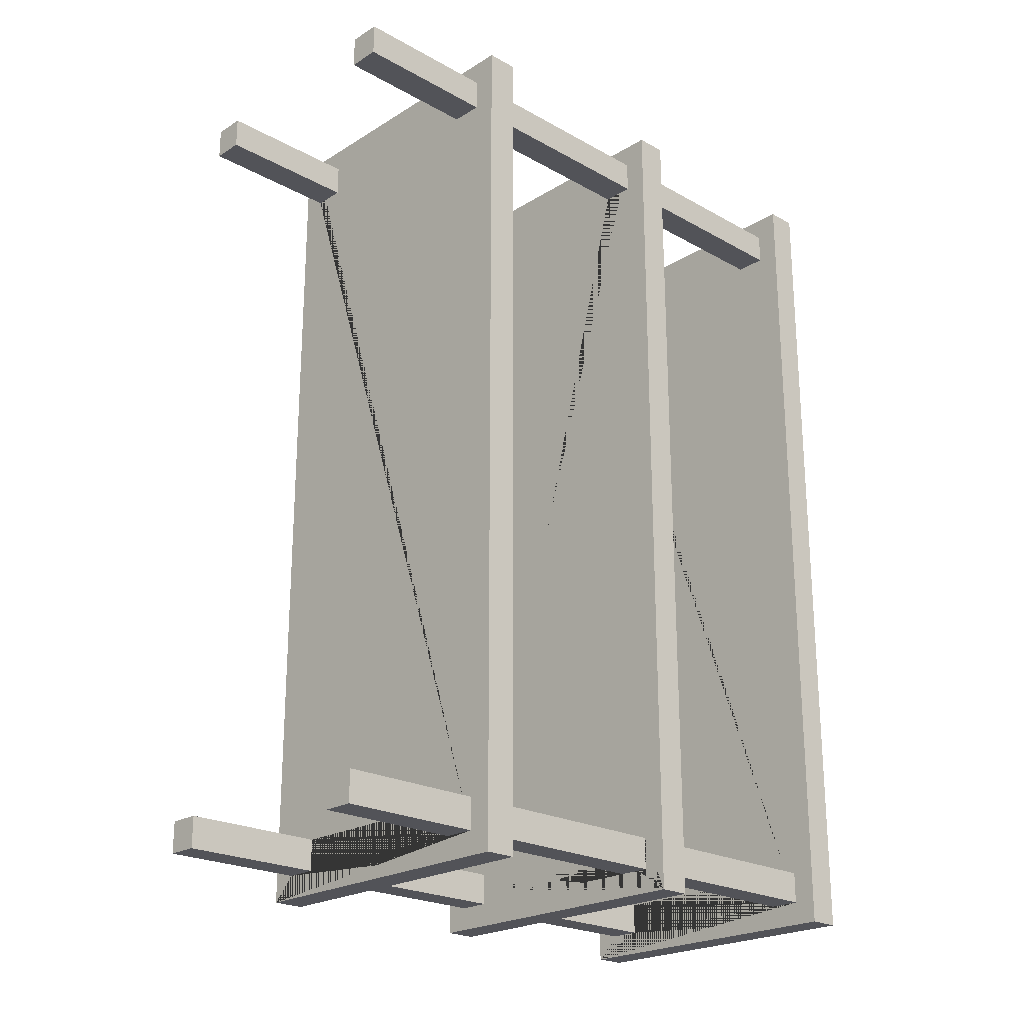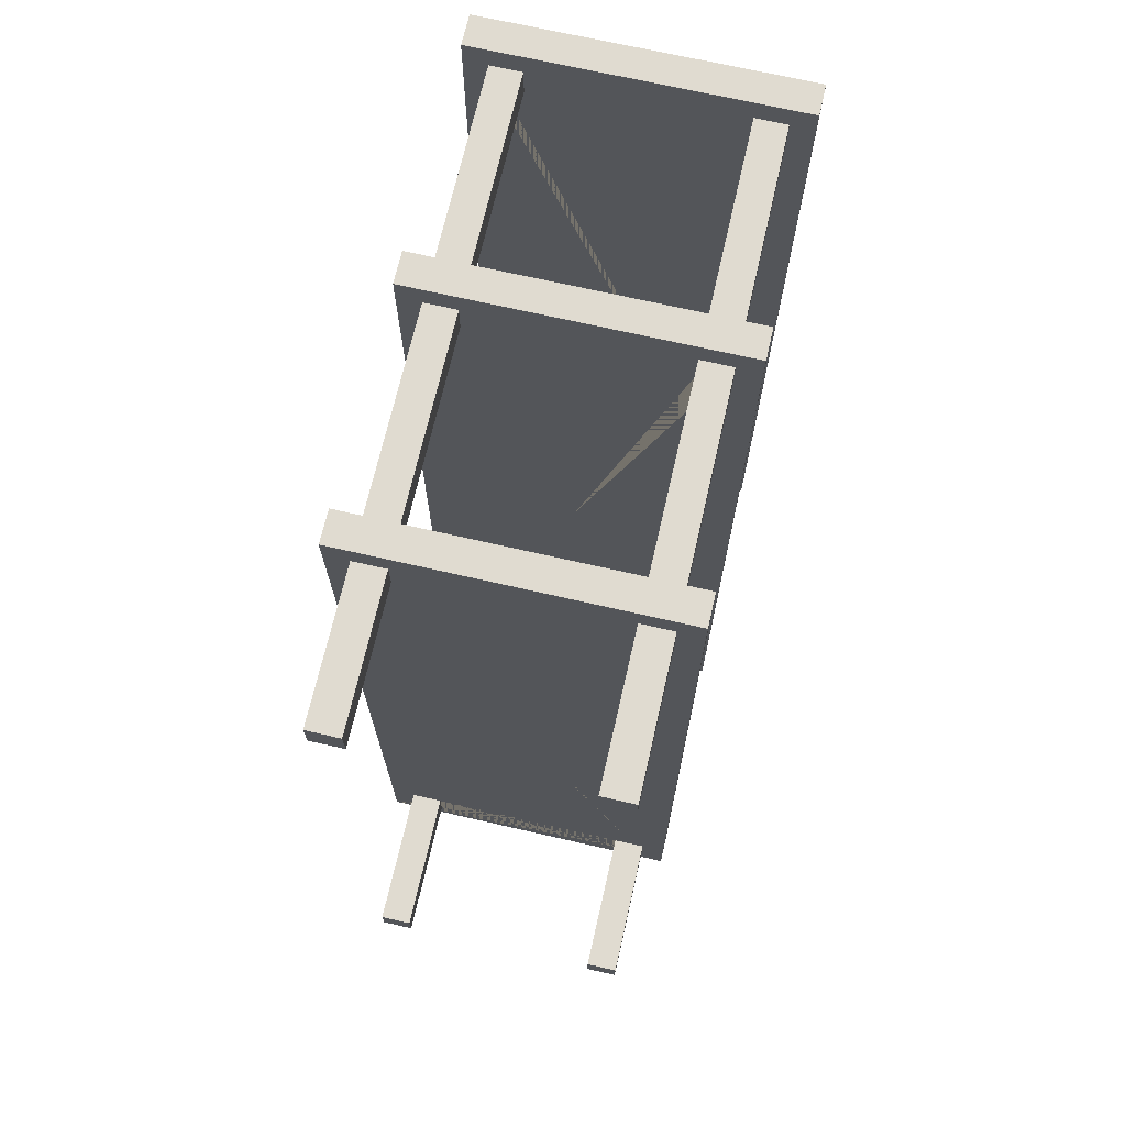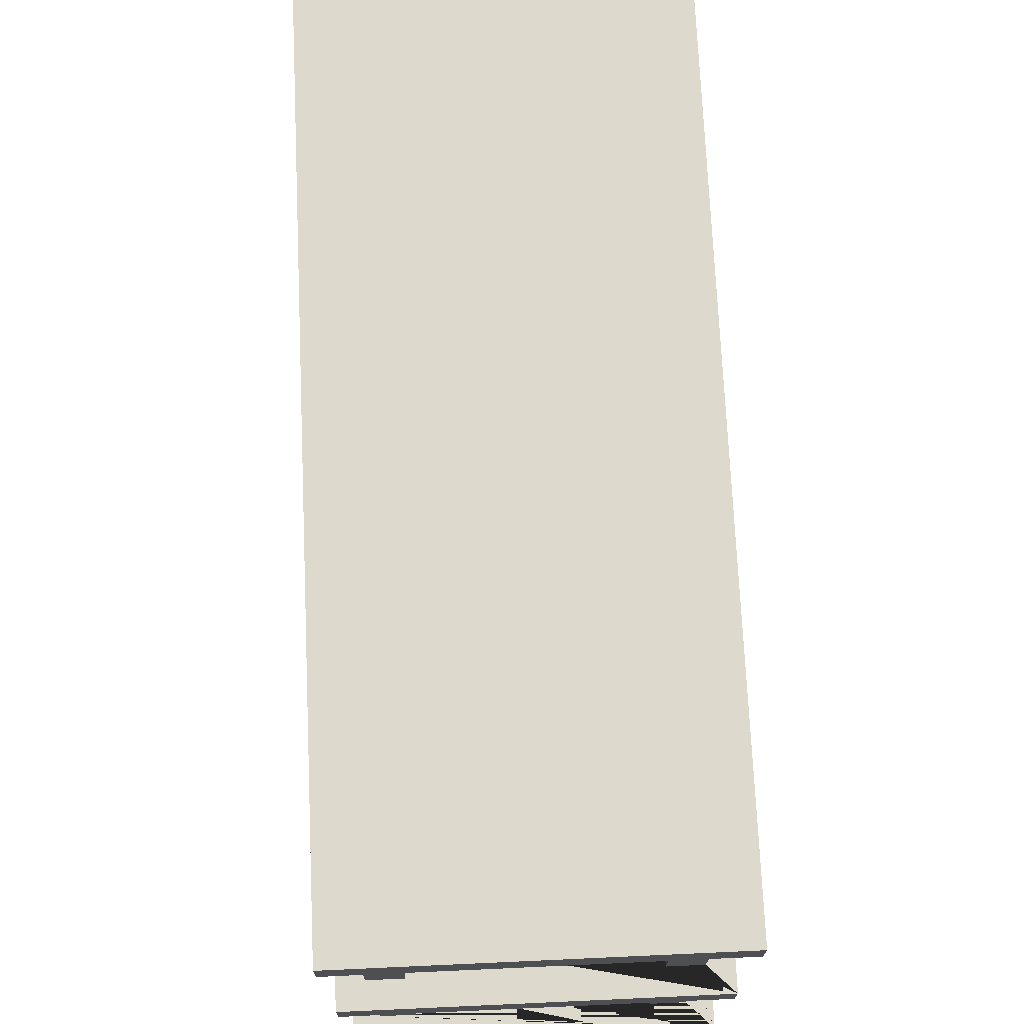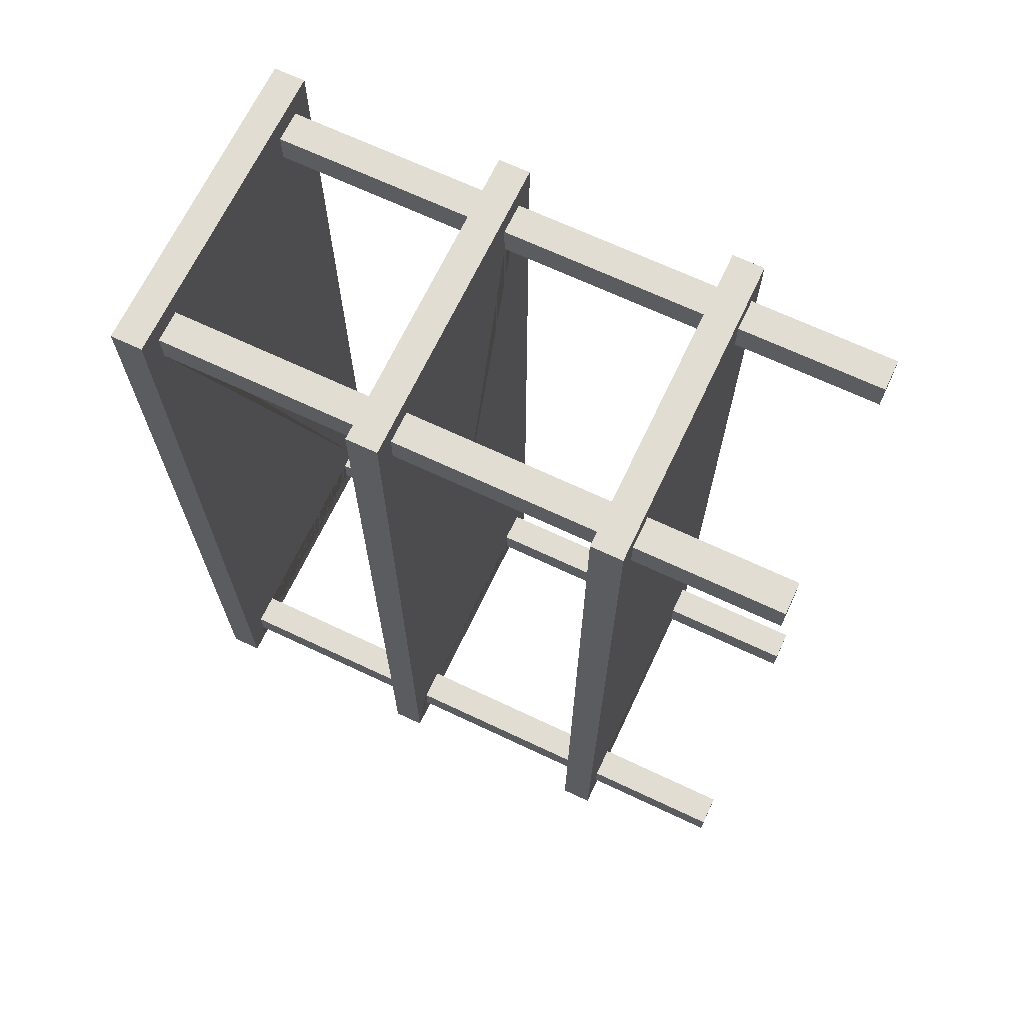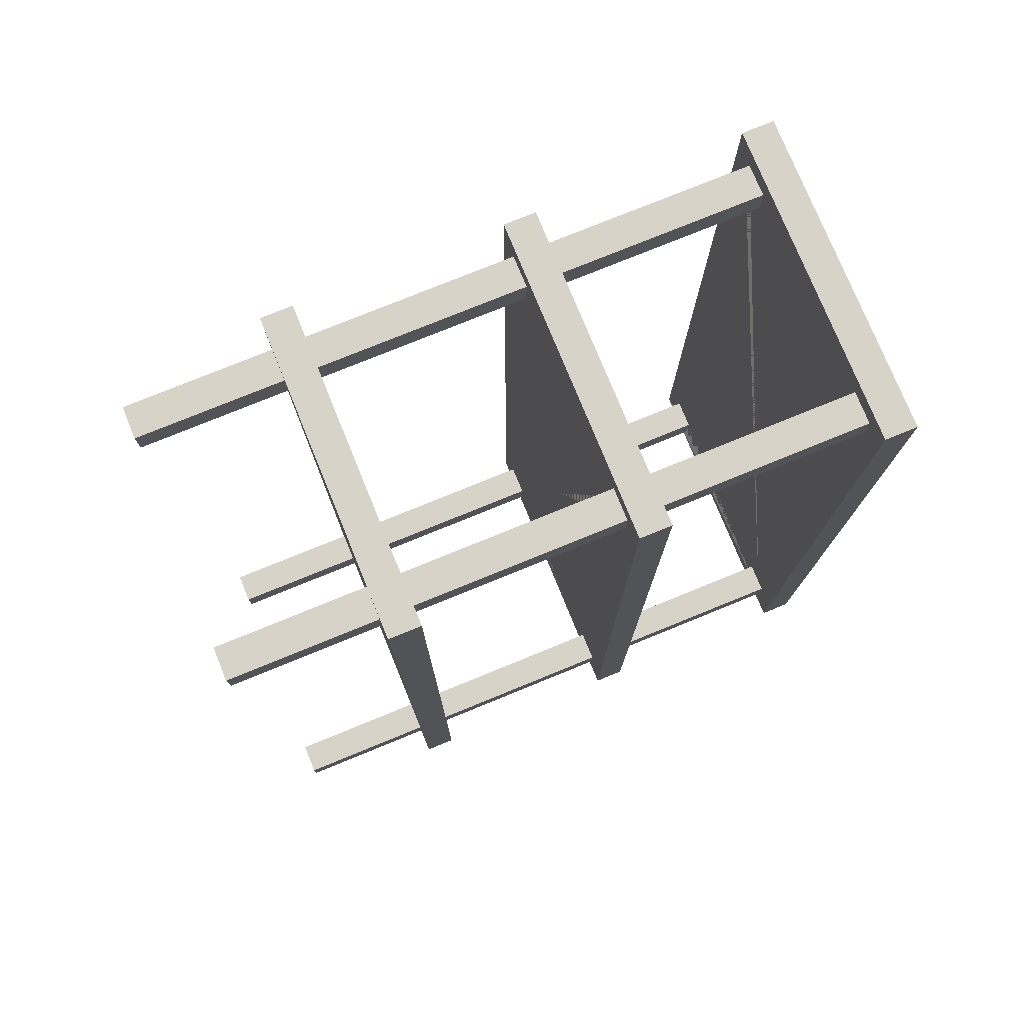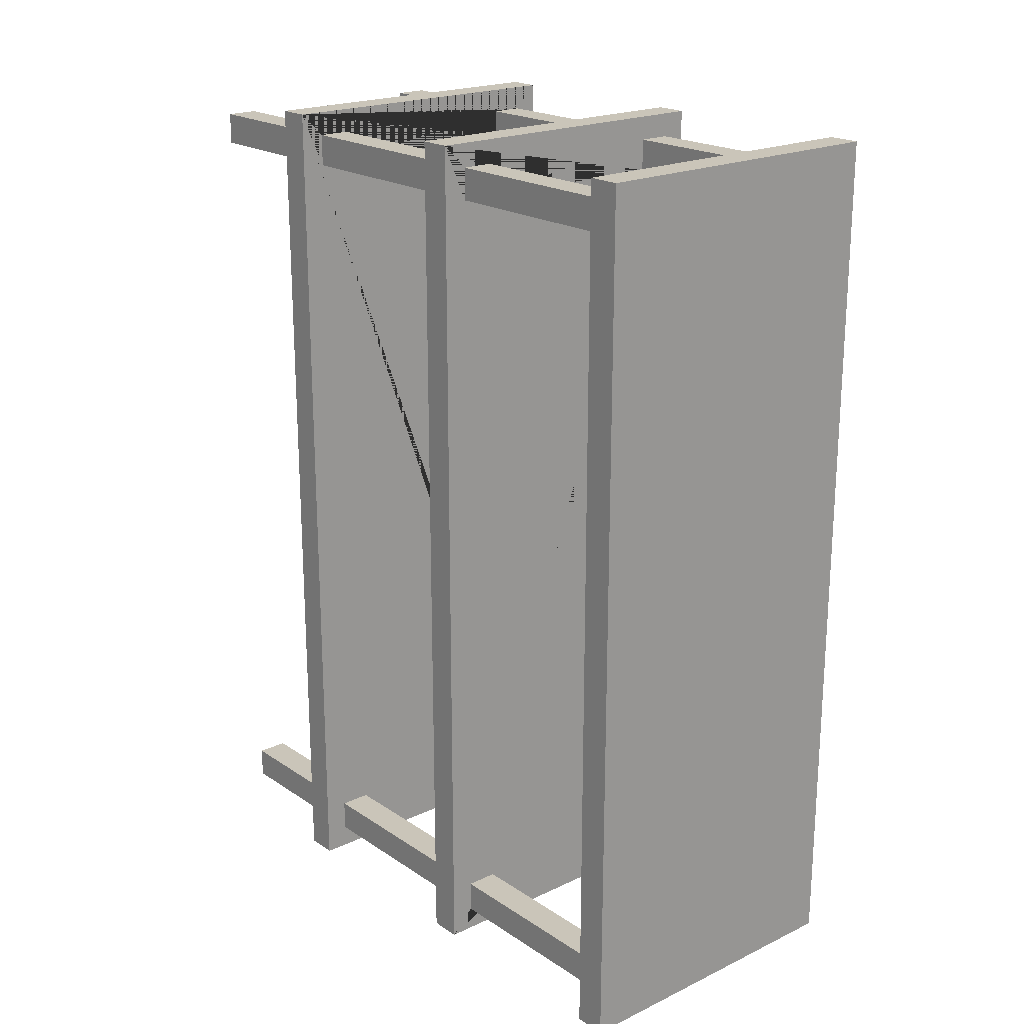
<metadata>
{"format":"obj","ext":"obj","renderer":"f3d","projection":"perspective","resolution":1024,"background":"white","views":[{"elev":-22.7,"azim":46.4,"up":"+Z"},{"elev":70.2,"azim":12.9,"up":"+Z"},{"elev":71.9,"azim":-2.6,"up":"+Y"},{"elev":68.1,"azim":-64.7,"up":"+Z"},{"elev":76.9,"azim":67.8,"up":"+Z"},{"elev":20.6,"azim":139.7,"up":"+Z"}]}
</metadata>
<code>
o Cube.008
v 1.3 -0.02718 5.2
v -2 4.8 5.5
v -2 4.8 5.5
v -2 1.8 5.5
v 1.3 -0.02718 4.8
v -2 5.2 5.5
v 1.7 -0.02718 5.2
v -2 5.2 5.5
v -2 4.8 -5.5
v -2 5.2 -5.5
v 1.7 -0.02718 4.8
v 1.3 -0.02718 -4.8
v 2 4.8 5.5
v -2 4.8 -5.5
v 2 5.2 5.5
v -1.7 -0.02718 5.2
v 2 4.8 -5.5
v -2 5.2 -5.5
v 2 5.2 -5.5
v 1.3 -0.02718 -5.2
v -2 7.8 5.5
v 2 4.8 5.5
v 2 5.2 5.5
v -1.7 -0.02718 4.8
v 2 4.8 -5.5
v 1.7 -0.02718 -4.8
v 2 5.2 -5.5
v -2 8.2 5.5
v -1.7 -0.02718 -4.8
v -2 2.2 5.5
v 1.7 -0.02718 -5.2
v -1.3 -0.02718 5.2
v -2 7.8 -5.5
v -2 8.2 -5.5
v -1.3 -0.02718 4.8
v 2 7.8 5.5
v -2 1.8 -5.5
v 2 8.2 5.5
v -1.7 -0.02718 -5.2
v -2 2.2 -5.5
v 2 7.8 -5.5
v 2 8.2 -5.5
v -1.3 -0.02718 -4.8
v 2 1.8 5.5
v 2 2.2 5.5
v 2 1.8 -5.5
v -1.3 -0.02718 -5.2
v 2 2.2 -5.5
v -1.7 1.8 -5.2
v -1.7 1.8 -4.8
v -1.3 1.8 -4.8
v -1.3 1.8 -5.2
v -1.7 2.2 -4.8
v -1.7 2.2 -5.2
v -1.3 2.2 -5.2
v -1.3 2.2 -4.8
v -1.7 7.8 -4.8
v -1.7 7.8 -5.2
v -1.3 7.8 -5.2
v -1.3 7.8 -4.8
v -1.7 1.8 4.8
v -1.7 1.8 5.2
v -1.3 1.8 5.2
v -1.3 1.8 4.8
v -1.7 2.2 5.2
v -1.7 2.2 4.8
v -1.3 2.2 4.8
v -1.3 2.2 5.2
v -1.7 7.8 5.2
v -1.7 7.8 4.8
v -1.3 7.8 4.8
v -1.3 7.8 5.2
v 1.3 1.8 -5.2
v 1.3 1.8 -4.8
v 1.7 1.8 -4.8
v 1.7 1.8 -5.2
v 1.3 2.2 -4.8
v 1.3 2.2 -5.2
v 1.7 2.2 -5.2
v 1.7 2.2 -4.8
v 1.3 7.8 -4.8
v 1.3 7.8 -5.2
v 1.7 7.8 -4.8
v 1.7 7.8 -5.2
v -1.7 4.8 -4.8
v -1.7 5.2 -4.8
v -1.7 4.8 -5.2
v -1.7 5.2 -5.2
v -1.3 4.8 -5.2
v -1.3 5.2 -5.2
v -1.3 4.8 -5.014
v -1.3 4.8 -4.8
v -1.3 5.2 -4.8
v -1.7 4.8 5.2
v -1.7 5.2 5.2
v -1.7 4.8 4.8
v -1.7 5.2 4.8
v -1.3 4.8 4.8
v -1.3 5.2 4.8
v -1.3 4.8 5.2
v -1.3 5.2 5.2
v 1.3 4.8 -5.014
v 1.3 4.8 -4.8
v 1.3 5.2 -4.8
v 1.3 4.8 -5.2
v 1.3 5.2 -5.2
v 1.7 4.8 -5.2
v 1.7 5.2 -5.2
v 1.7 4.8 -4.8
v 1.7 5.2 -4.8
v 2 5.2 -5.5
v 2 4.8 5.5
v -2 5.2 5.5
v -1.7 5.2 4.675
v -2 5.2 5.5
v 1.703 5.2 -4.684
v 1.37 5.2 -3.768
v -1.346 5.2 3.701
v 2 5.2 -5.5
v -1.694 4.8 -4.659
v -2 4.8 -5.5
v -1.3 4.8 -3.575
v 0 4.8 -0
v -1.703 4.8 -4.684
v -2 4.8 -5.5
v 1.3 1.8 5.2
v 1.3 1.8 4.8
v 1.7 1.8 4.8
v 1.7 1.8 5.2
v 1.3 2.2 5.2
v 1.3 2.2 4.8
v 1.7 2.2 4.8
v 1.7 2.2 5.2
v 1.3 7.8 5.2
v 1.3 7.8 4.8
v 1.7 7.8 4.8
v 1.7 7.8 5.2
v 1.3 4.8 5.2
v 1.3 4.8 4.8
v 1.7 4.8 5.2
v 1.7 4.8 4.8
v 1.3 5.2 5.2
v 1.3 5.2 4.8
v 1.7 5.2 5.2
v 1.7 5.2 4.8
f 4 30 40 37
f 37 40 48 46
f 46 48 45 44
f 44 45 30 4
f 49 37 46 52
f 73 74 51 52 46 76
f 76 46 44 129 128 127 64 61 62 4 37 49 50 51 74 75
f 129 44 63 64 127 126
f 44 4 62 63
f 131 67 68 45 133 130
f 45 48 79 80 77 56 53 54 40 30 65 66 67 131 132 133
f 78 79 48 55 56 77
f 65 30 45 68
f 55 48 40 54
f 86 57 58 88
f 54 53 85 87
f 39 29 50 49
f 88 58 59 90
f 55 54 87 89
f 47 39 49 52
f 91 92 56 55 89
f 90 59 60 93
f 51 43 47 52
f 85 53 56 92
f 93 60 57 86
f 50 29 43 51
f 39 47 43 29
f 21 28 34 33
f 33 34 42 41
f 41 42 38 36
f 36 38 28 21
f 82 81 60 59 41 84
f 84 41 36 137 136 135 71 70 69 21 33 58 57 60 81 83
f 137 36 72 71 135 134
f 36 21 69 72
f 33 41 59 58
f 42 34 28 38
f 20 12 74 73
f 104 81 82 106
f 102 105 78 77 103
f 31 20 73 76
f 106 82 84 108
f 79 78 105 107
f 75 26 31 76
f 109 80 79 107
f 108 84 83 110
f 74 12 26 75
f 103 77 80 109
f 110 83 81 104
f 20 31 26 12
f 9 14 18 10
f 2 3 6 8
f 9 10 19 17
f 22 23 15 13
f 27 25 17 19
f 13 15 6 3
f 112 22 13 3 2
f 14 9 17 25
f 8 6 15 23
f 111 27 19 10 18
f 24 16 62 61
f 95 69 70 97
f 66 65 94 96
f 35 24 61 64
f 97 70 71 99
f 67 66 96 98
f 63 32 35 64
f 100 68 67 98
f 99 71 72 101
f 62 16 32 63
f 94 65 68 100
f 101 72 69 95
f 24 35 32 16
f 8 18 2
f 2 18 14
f 23 25 27
f 23 22 25
f 87 121 14 25 107 105 102 91 89
f 124 85 92 120
f 121 87 85 124 120 92 122 123 98 96 94 2 14 125
f 121 125 14
f 25 22 112 140 141 139 123 122 92 91 102 103 109 107
f 140 112 100 98 123 139 138
f 100 112 2 94
f 95 97 114 99 118 117 104 93 86 88 18 8 115 113
f 8 113 115
f 119 108 110 116
f 97 99 114
f 143 99 101 23 144 142
f 23 27 119 116 110 104 117 118 99 143 145 144
f 119 27 111
f 111 18 88 90 93 104 106 108 119
f 113 8 23 101 95
f 134 135 143 142
f 5 1 126 127
f 131 130 138 139
f 135 136 145 143
f 11 5 127 128
f 132 131 139 141
f 145 136 137 144
f 129 7 11 128
f 140 133 132 141
f 144 137 134 142
f 126 1 7 129
f 138 130 133 140
f 5 11 7 1

</code>
